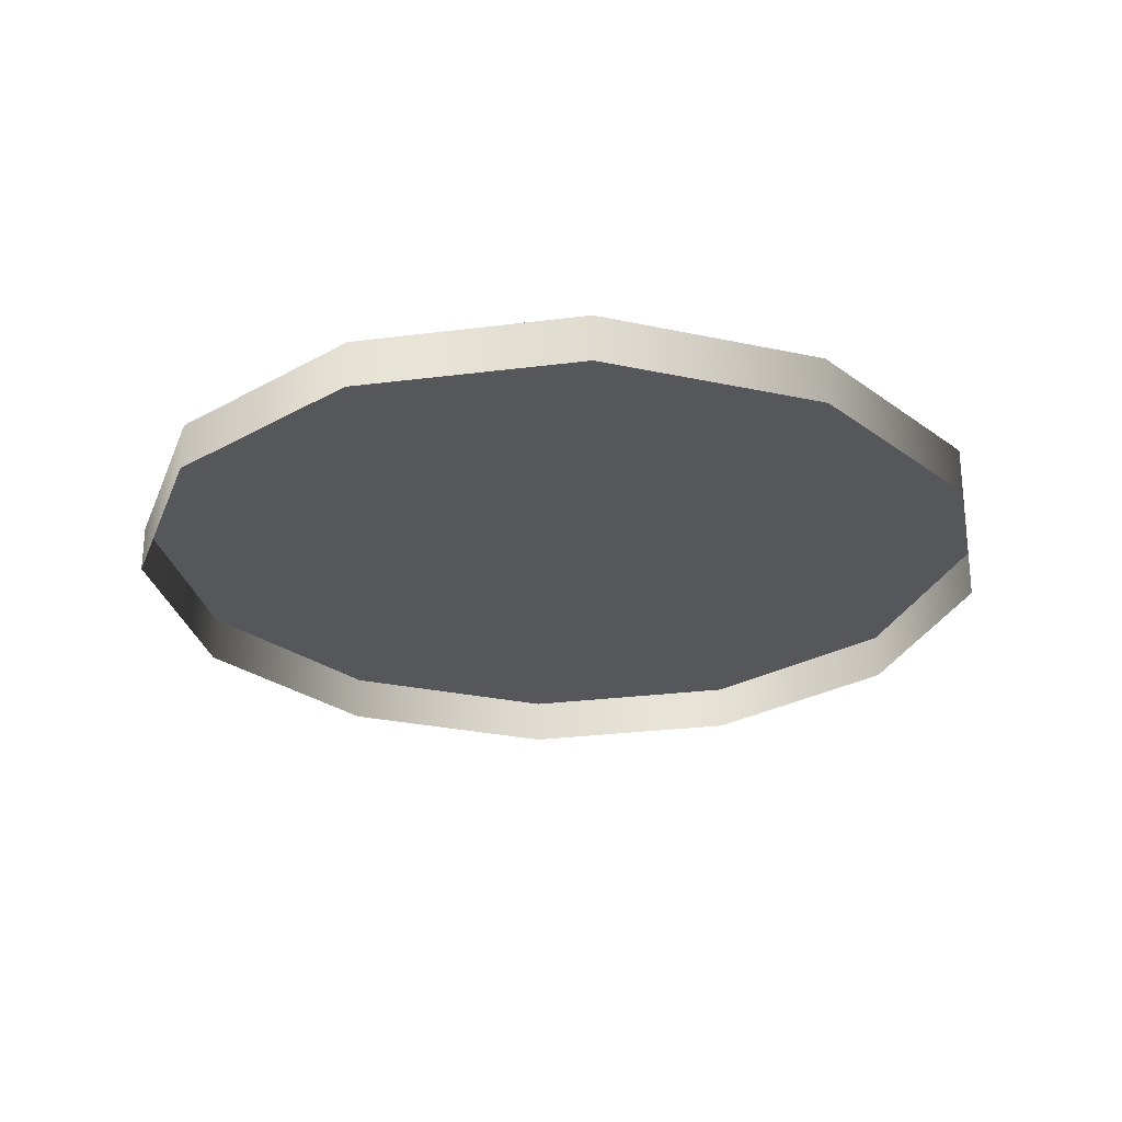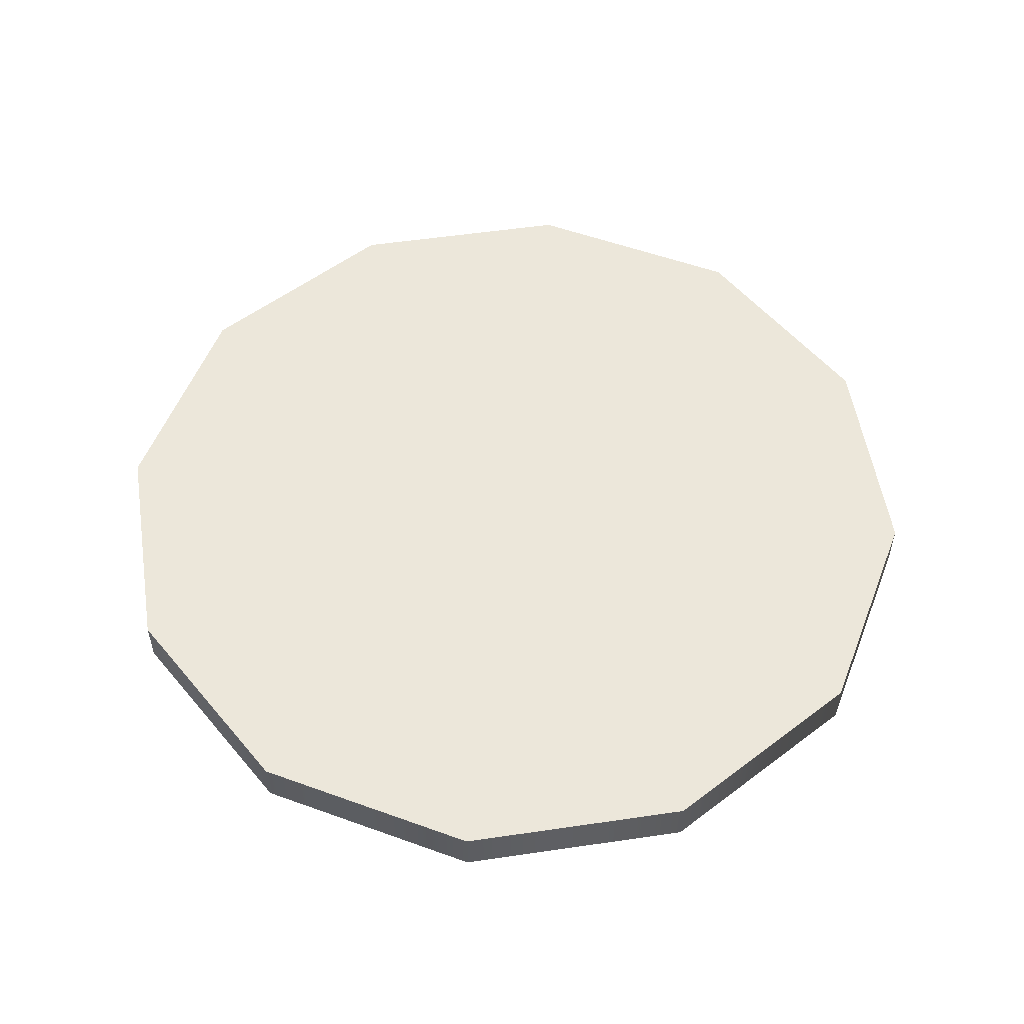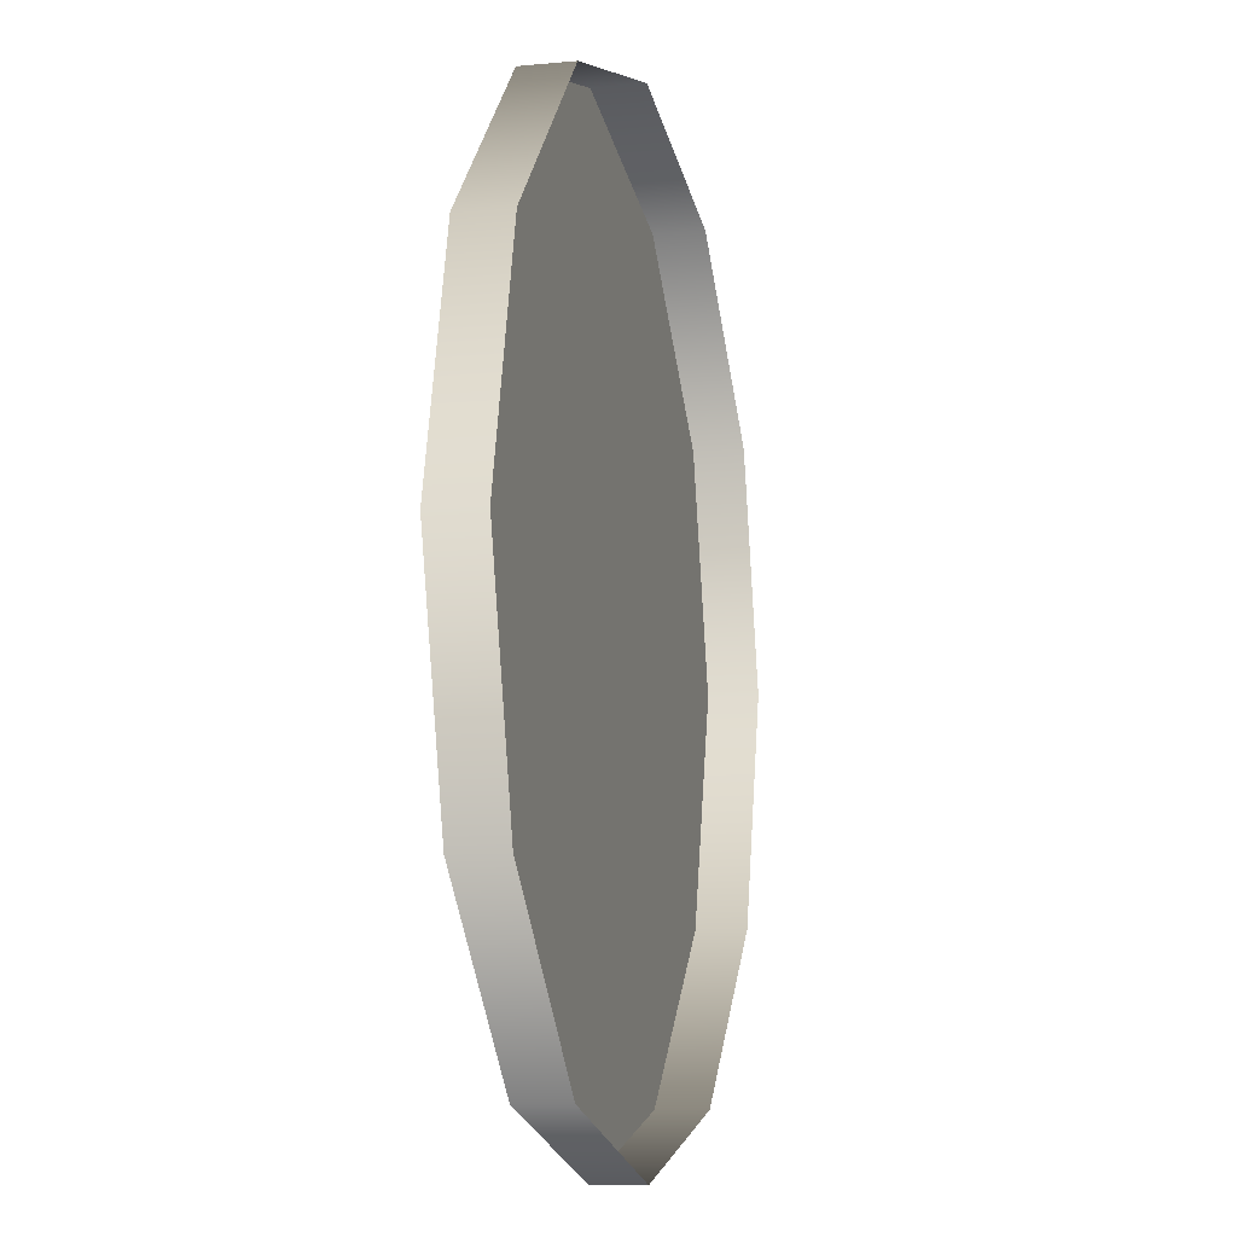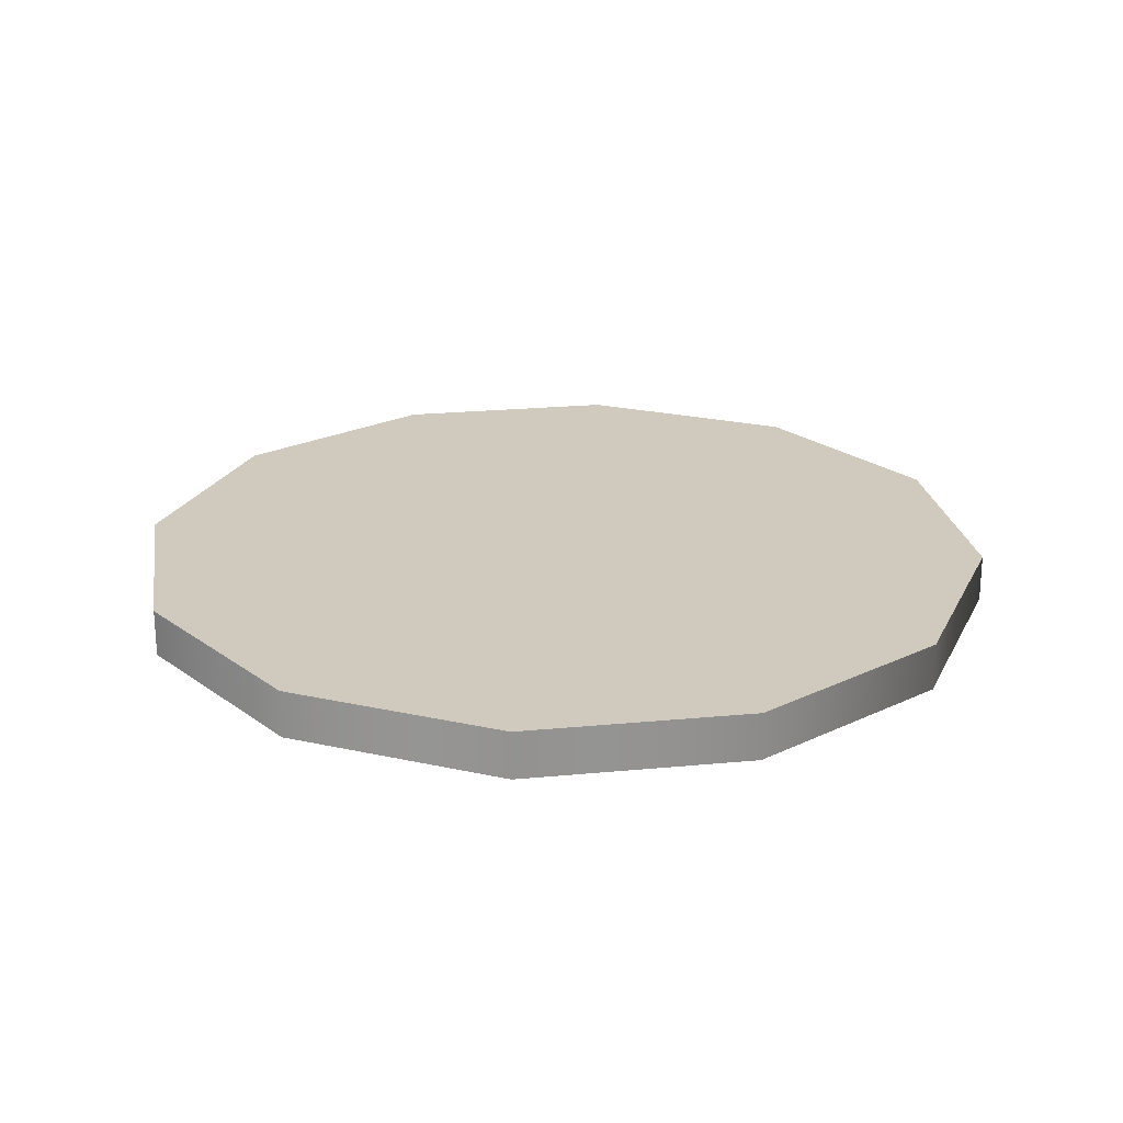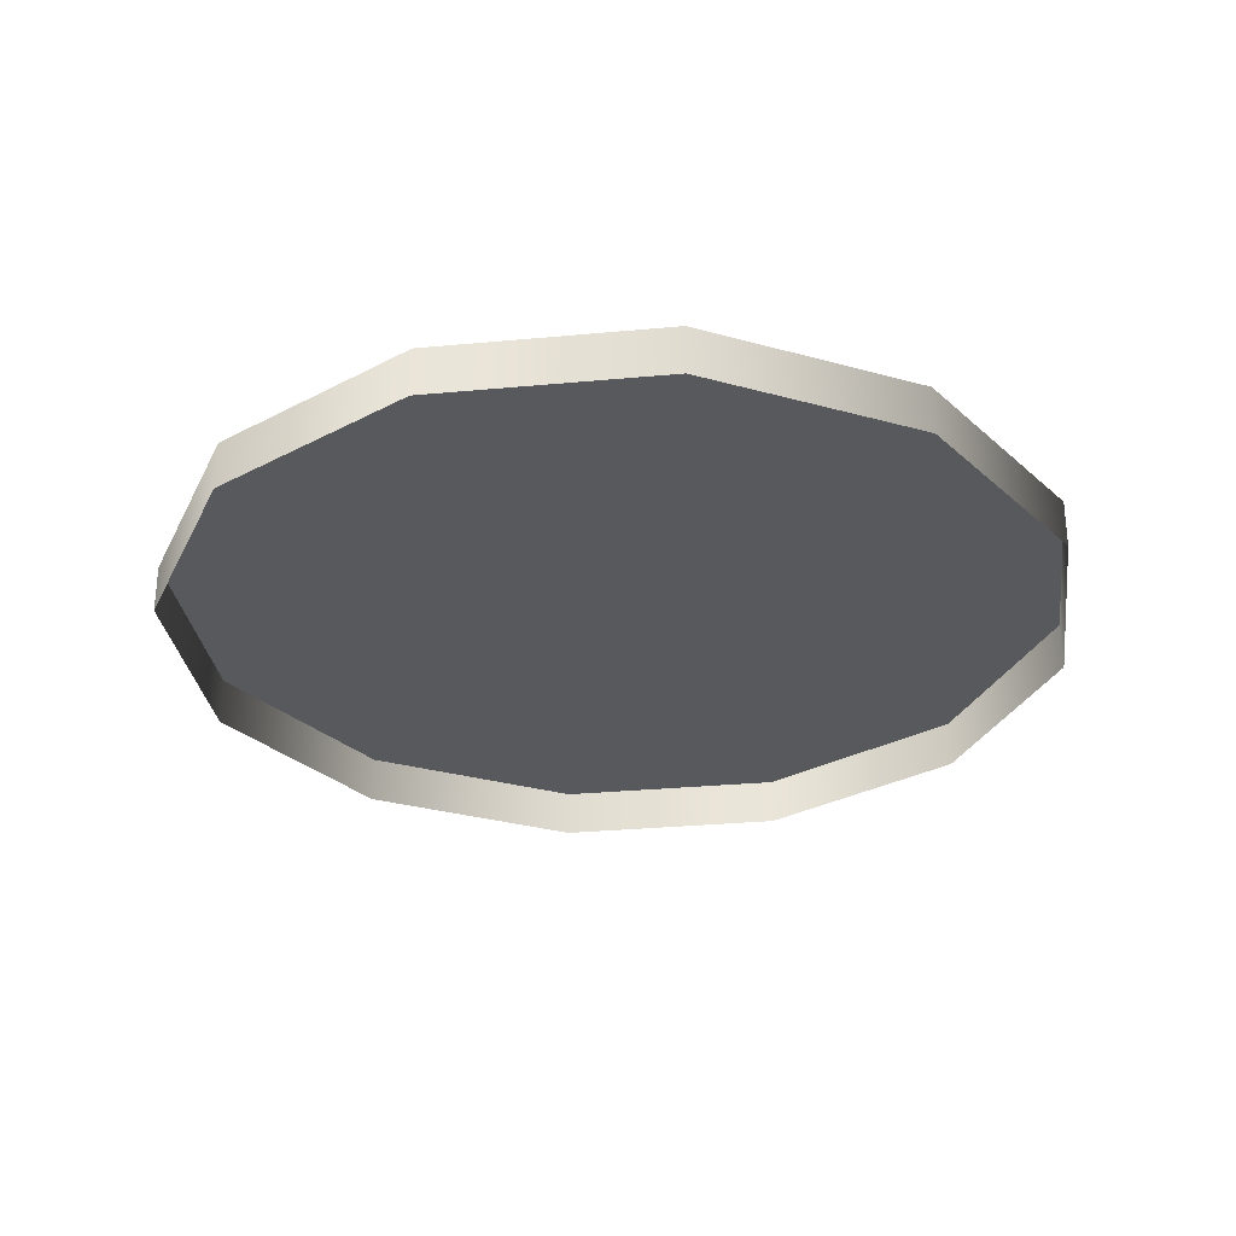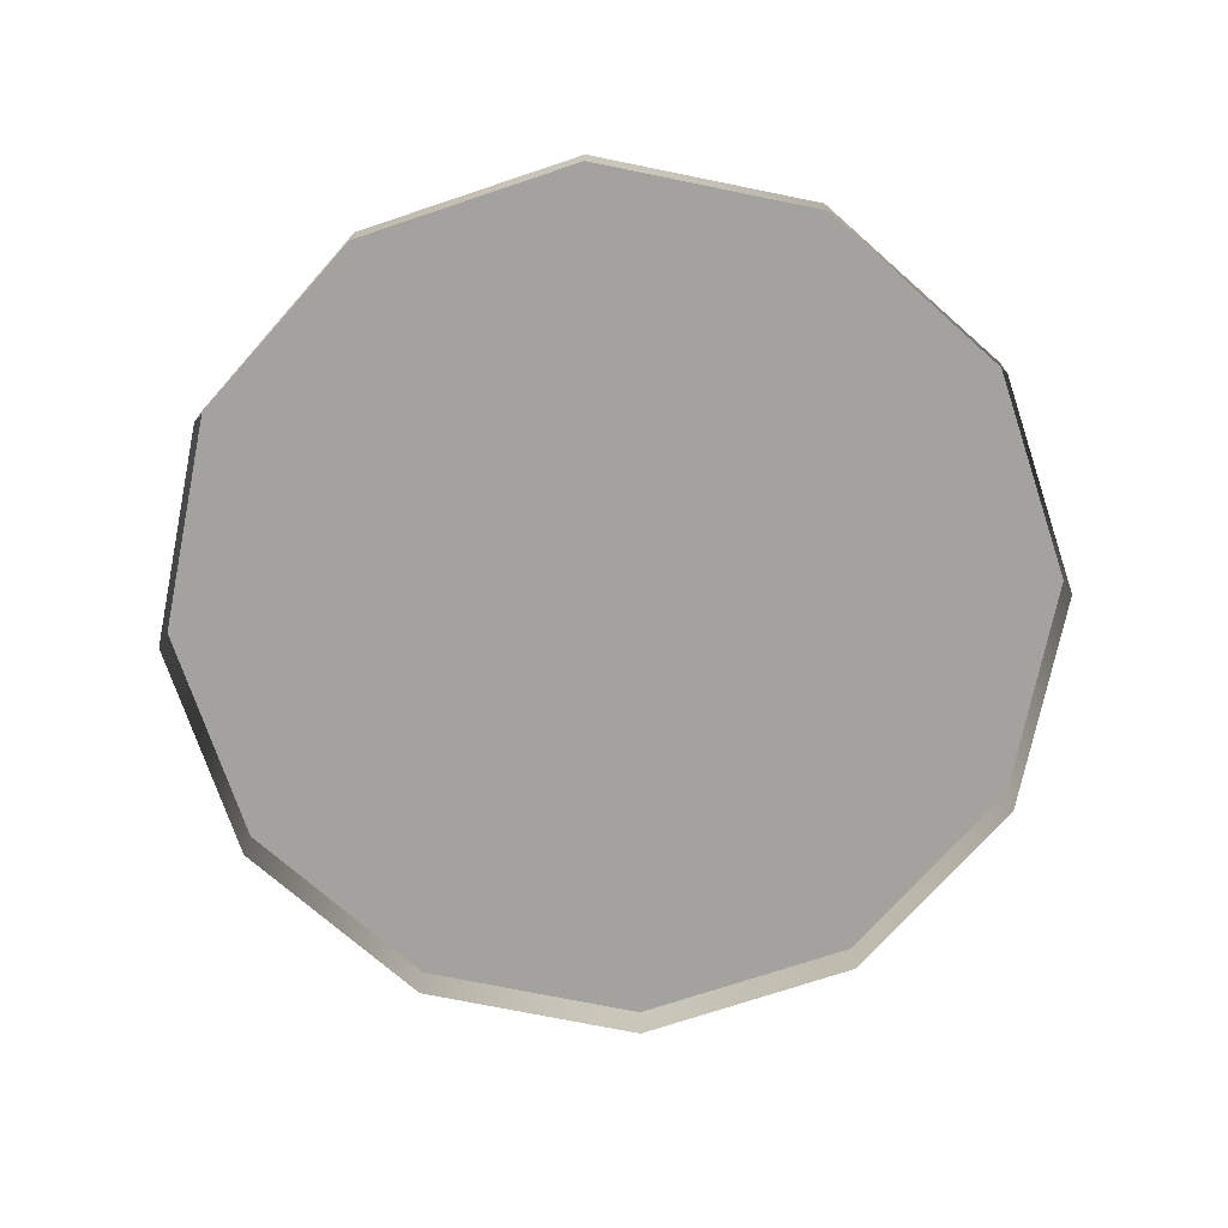
<metadata>
{"format":"obj","ext":"obj","renderer":"f3d","projection":"perspective","resolution":1024,"background":"white","views":[{"elev":-26.9,"azim":-93.7,"up":"+Y"},{"elev":53.9,"azim":-53.9,"up":"+Y"},{"elev":-9.7,"azim":-76.0,"up":"+Z"},{"elev":23.1,"azim":125.8,"up":"+Y"},{"elev":-30.0,"azim":-127.2,"up":"+Y"},{"elev":-72.5,"azim":-116.5,"up":"+Y"}]}
</metadata>
<code>
v 1.282e-06 -0.001842 0.9275
v 1.282e-06 0.09838 0.9275
v 0.4637 0.09838 0.8032
v 0.4637 -0.001842 0.8032
v 0.8032 0.09838 0.4637
v 0.8032 -0.001842 0.4637
v 0.9275 0.09838 2.215e-06
v 0.9275 -0.001842 2.215e-06
v 1.282e-06 0.09838 0.9275
v 0 0.09838 0
v 0.4637 0.09838 0.8032
v 0.8032 0.09838 0.4637
v 0.9275 0.09838 2.215e-06
v 1.282e-06 -0.001842 0.9275
v -0.4637 -0.001842 0.8032
v -0.4637 0.09838 0.8032
v 1.282e-06 0.09838 0.9275
v -0.8032 0.09838 0.4637
v -0.8032 -0.001842 0.4637
v -0.9275 0.09838 -2.215e-06
v -0.9275 -0.001842 -2.215e-06
v 1.282e-06 0.09838 0.9275
v -0.4637 0.09838 0.8032
v 0 0.09838 0
v -0.8032 0.09838 0.4637
v -0.9275 0.09838 -2.215e-06
v -1.282e-06 -0.001842 -0.9275
v -1.282e-06 0.09838 -0.9275
v -0.4637 0.09838 -0.8032
v -0.4637 -0.001842 -0.8032
v -0.8032 0.09838 -0.4637
v -0.8032 -0.001842 -0.4637
v -0.9275 0.09838 -2.215e-06
v -0.9275 -0.001842 -2.215e-06
v -1.282e-06 0.09838 -0.9275
v 0 0.09838 0
v -0.4637 0.09838 -0.8032
v -0.8032 0.09838 -0.4637
v -0.9275 0.09838 -2.215e-06
v -1.282e-06 -0.001842 -0.9275
v 0.4637 -0.001842 -0.8032
v 0.4637 0.09838 -0.8032
v -1.282e-06 0.09838 -0.9275
v 0.8032 0.09838 -0.4637
v 0.8032 -0.001842 -0.4637
v 0.9275 0.09838 2.215e-06
v 0.9275 -0.001842 2.215e-06
v -1.282e-06 0.09838 -0.9275
v 0.4637 0.09838 -0.8032
v 0 0.09838 0
v 0.8032 0.09838 -0.4637
v 0.9275 0.09838 2.215e-06
g Street_well2_(5)_1912_332
f 1 3 2
f 1 4 3
f 4 5 3
f 4 6 5
f 6 7 5
f 6 8 7
f 9 11 10
f 11 12 10
f 12 13 10
f 14 16 15
f 14 17 16
f 15 16 18
f 15 18 19
f 19 18 20
f 19 20 21
f 22 24 23
f 23 24 25
f 25 24 26
f 27 29 28
f 27 30 29
f 30 31 29
f 30 32 31
f 32 33 31
f 32 34 33
f 35 37 36
f 37 38 36
f 38 39 36
f 40 42 41
f 40 43 42
f 41 42 44
f 41 44 45
f 45 44 46
f 45 46 47
f 48 50 49
f 49 50 51
f 51 50 52

</code>
